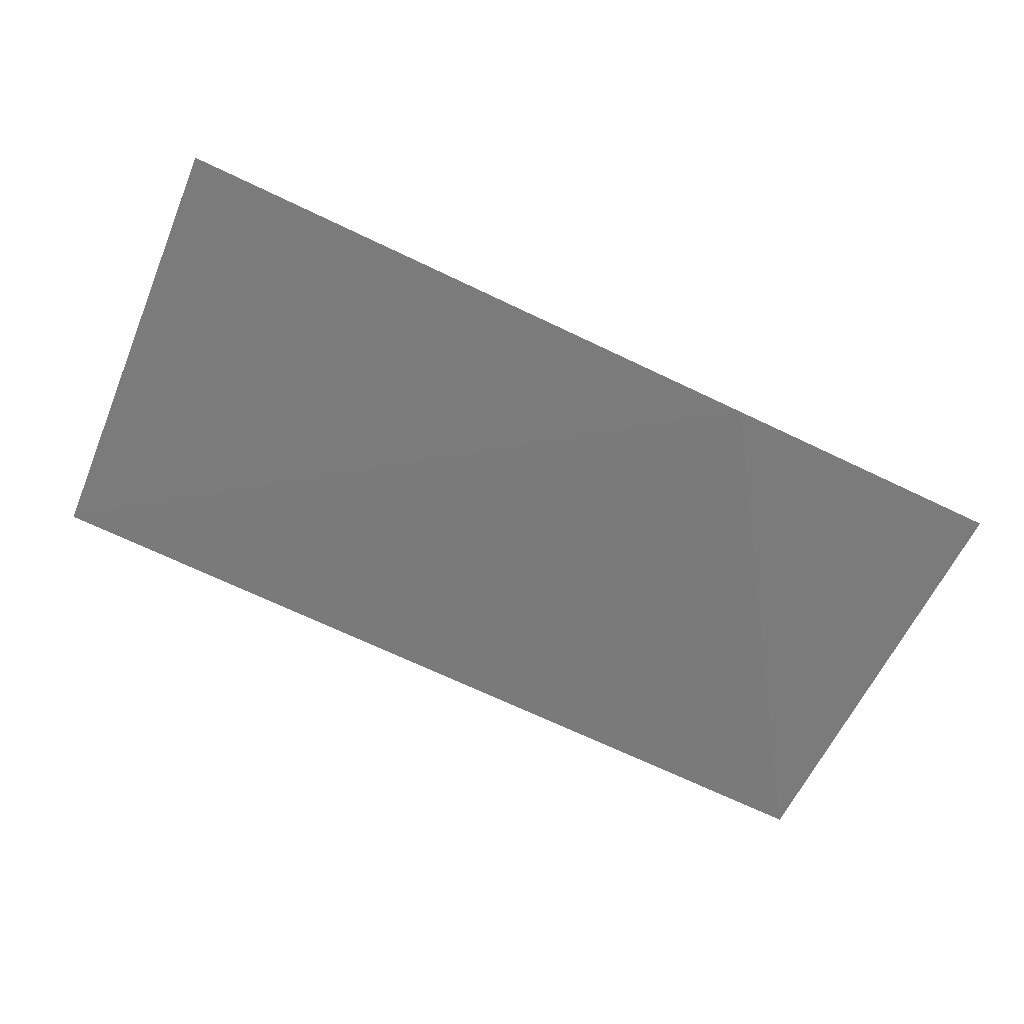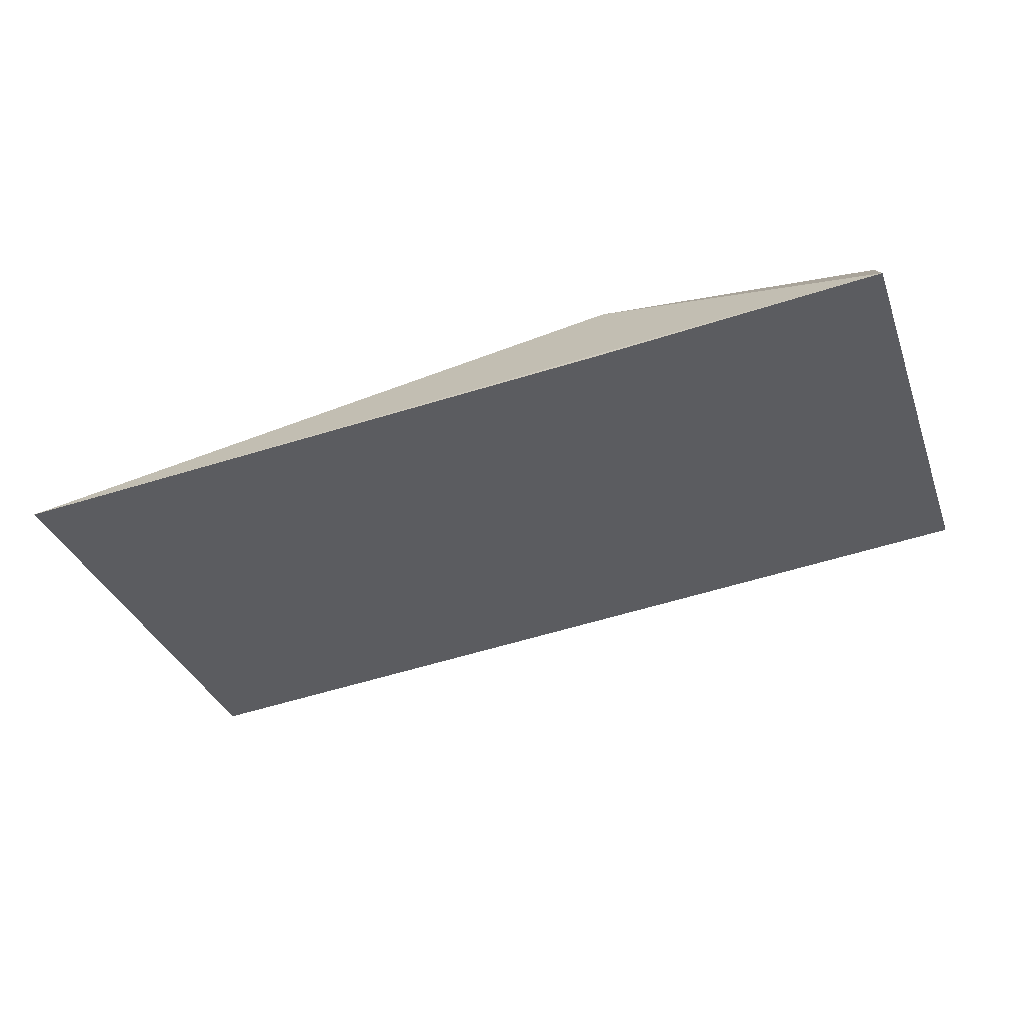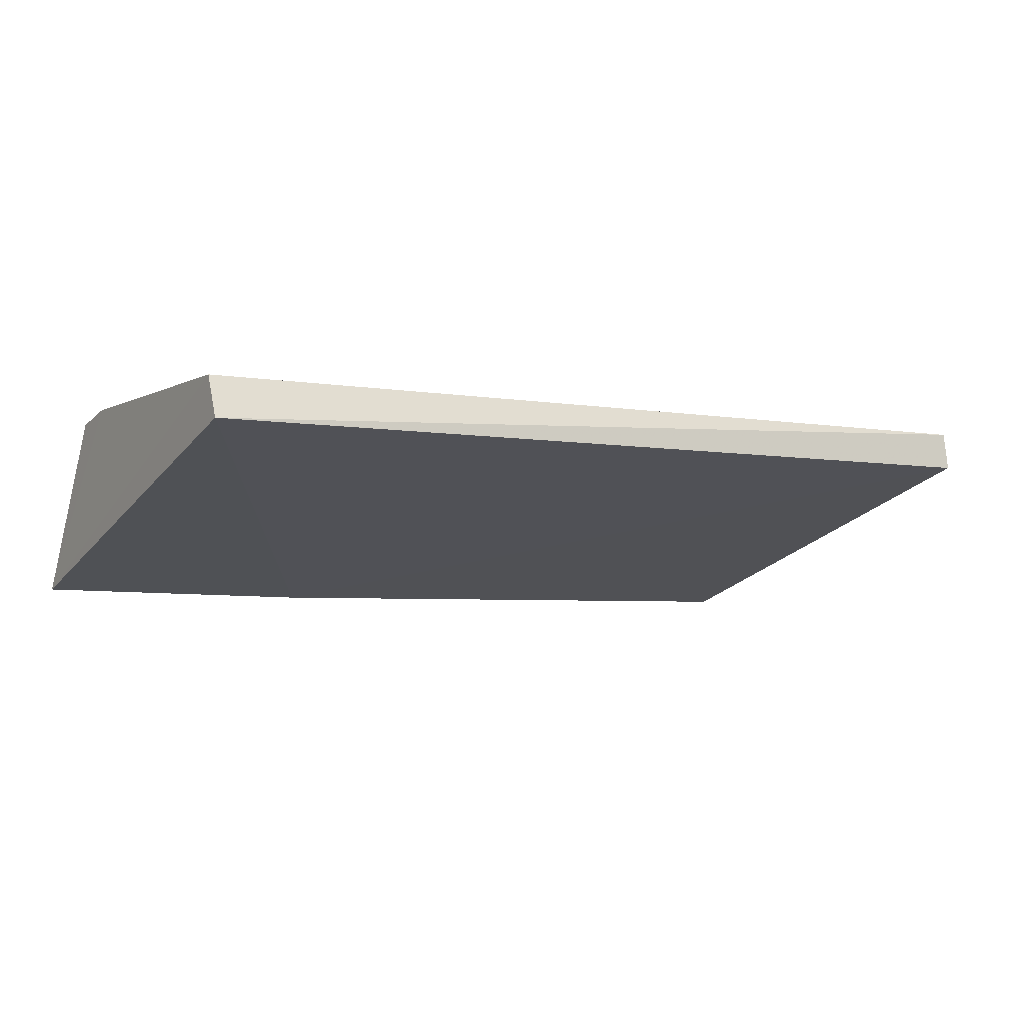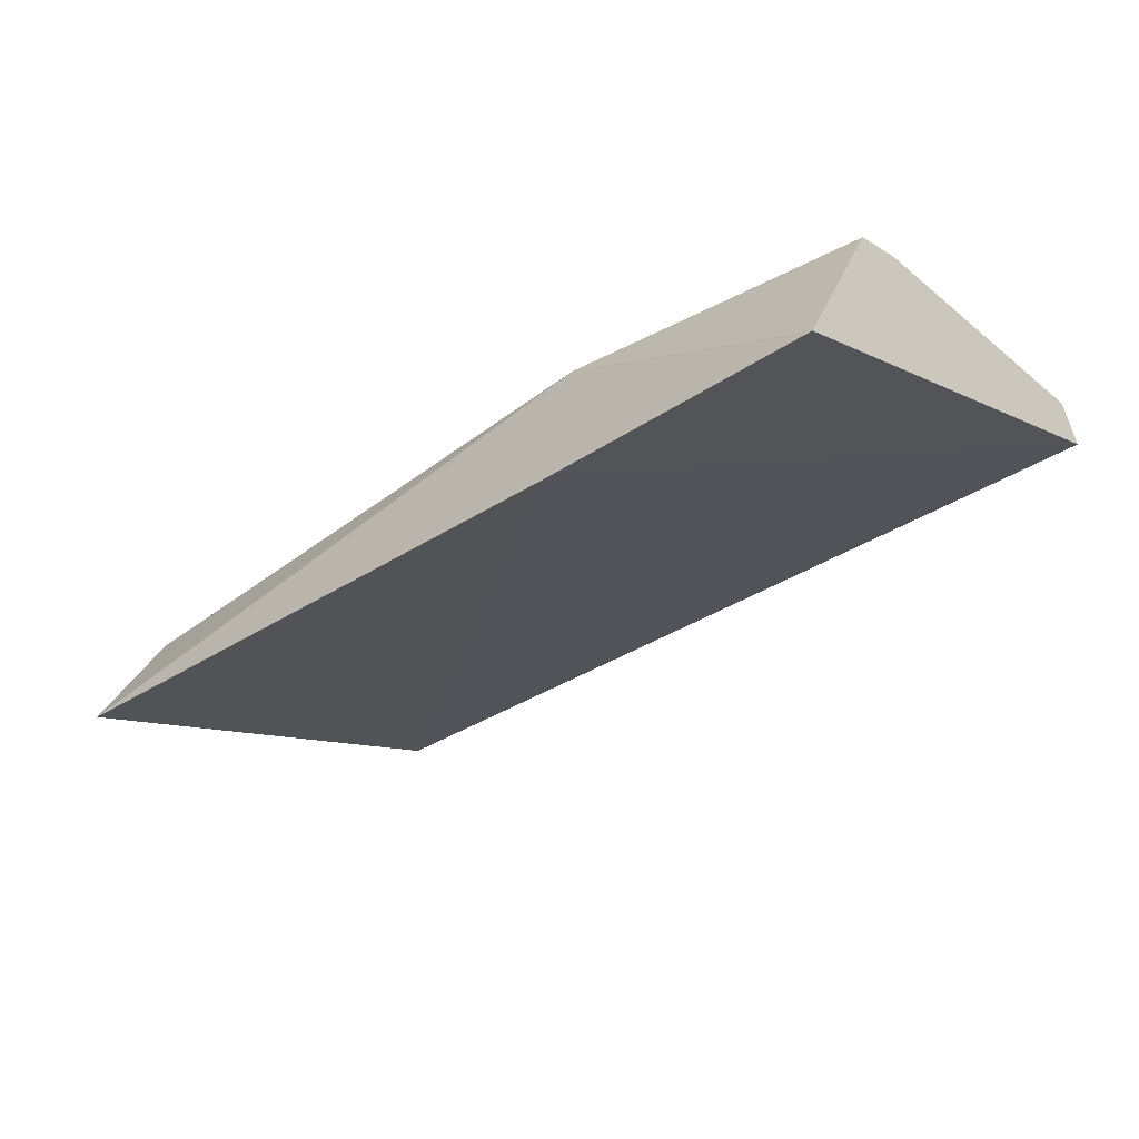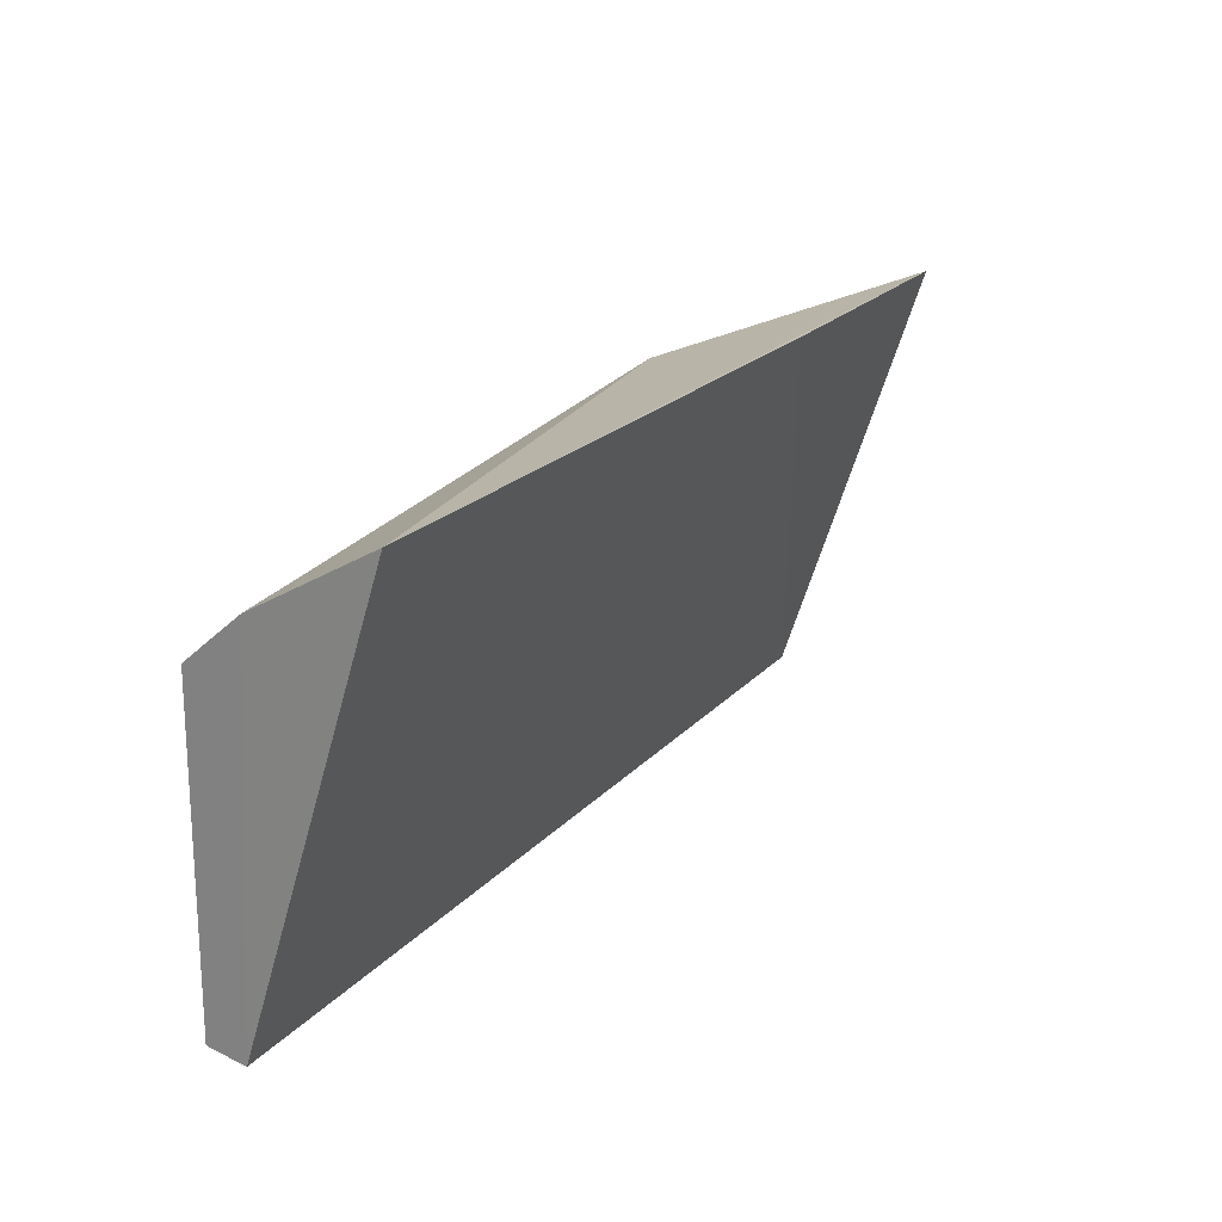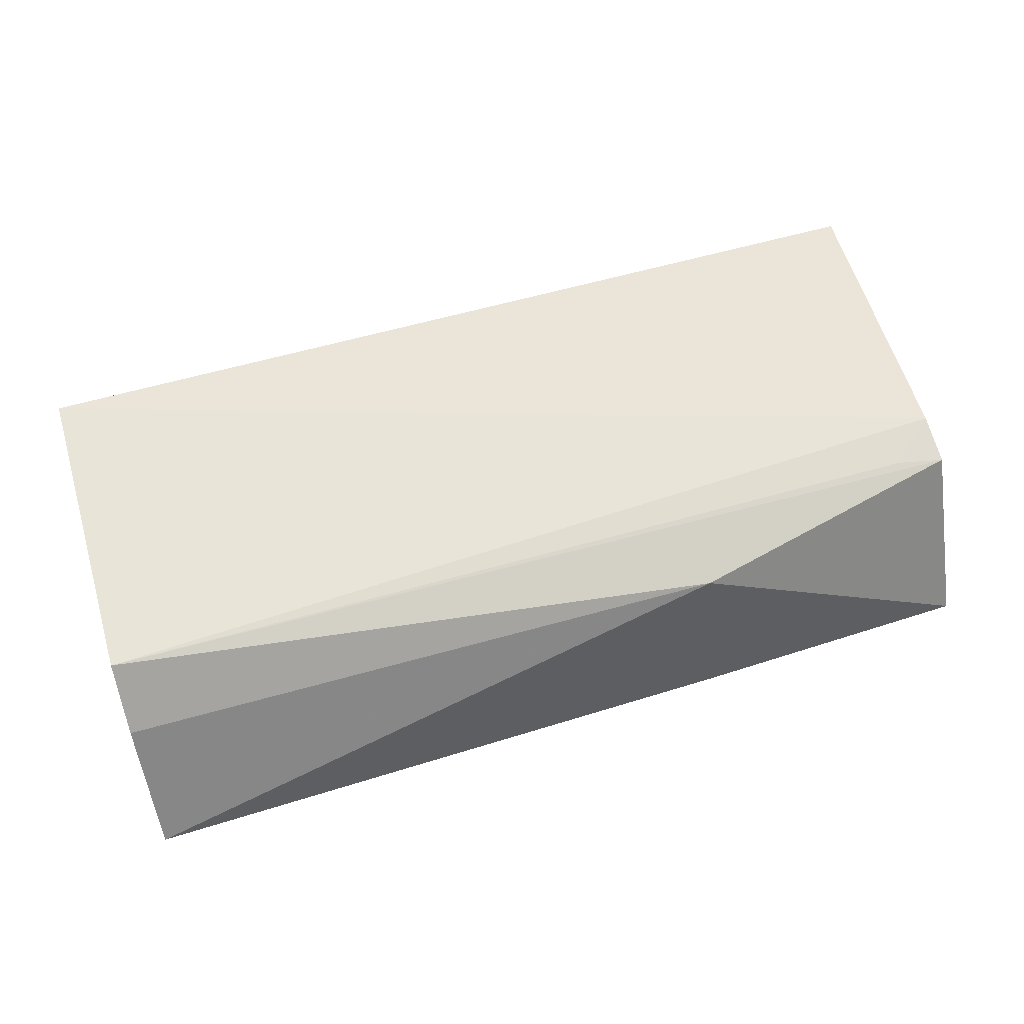
<metadata>
{"format":"obj","ext":"obj","renderer":"f3d","projection":"perspective","resolution":1024,"background":"white","views":[{"elev":-75.9,"azim":156.3,"up":"+Z"},{"elev":-53.5,"azim":-160.2,"up":"+Z"},{"elev":-4.0,"azim":-32.1,"up":"+Z"},{"elev":-34.4,"azim":-137.3,"up":"+Z"},{"elev":23.1,"azim":120.3,"up":"+Y"},{"elev":59.2,"azim":163.5,"up":"+Z"}]}
</metadata>
<code>
v -0.05078 0.004992 -0.001458
v -0.05078 -0.003319 -0.0013
v -0.05083 0.008178 -0.006078
v -0.07423 0.007618 -0.00599
v -0.07417 0.00391 -0.001367
v -0.07418 -0.003766 -0.00236
v -0.06679 0.006731 -0.002264
v -0.05078 0.006305 -0.002943
v -0.05079 -0.003482 -0.002305
v -0.06682 0.007809 -0.006126
v -0.07417 -0.003318 -0.001317
v -0.07417 0.005184 -0.001626
v -0.07293 0.004972 -0.001559
f 5 2 1
f 7 3 4
f 8 1 2
f 8 7 1
f 8 3 7
f 9 2 6
f 9 8 2
f 9 3 8
f 10 6 4
f 10 4 3
f 10 9 6
f 10 3 9
f 11 6 2
f 11 2 5
f 11 5 4
f 11 4 6
f 12 1 7
f 12 7 4
f 12 4 5
f 13 12 5
f 13 5 1
f 13 1 12

</code>
